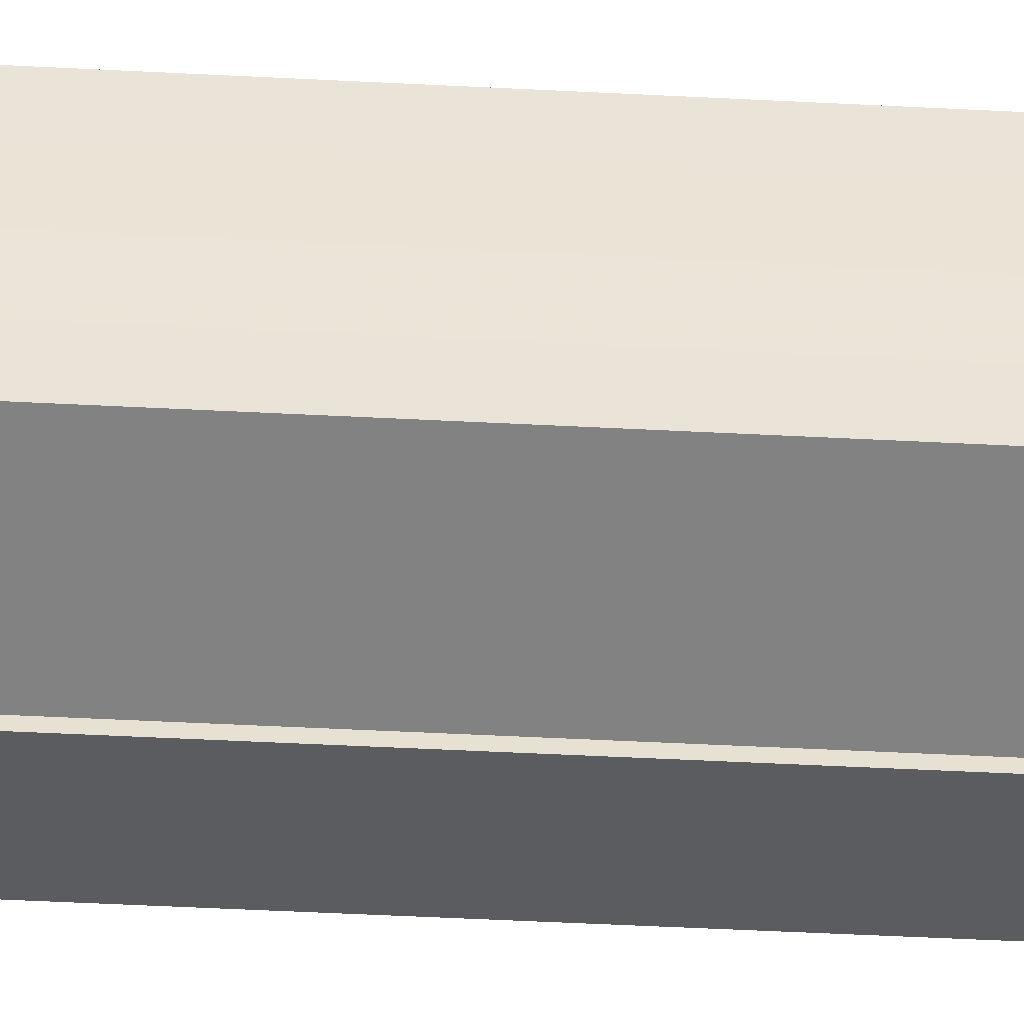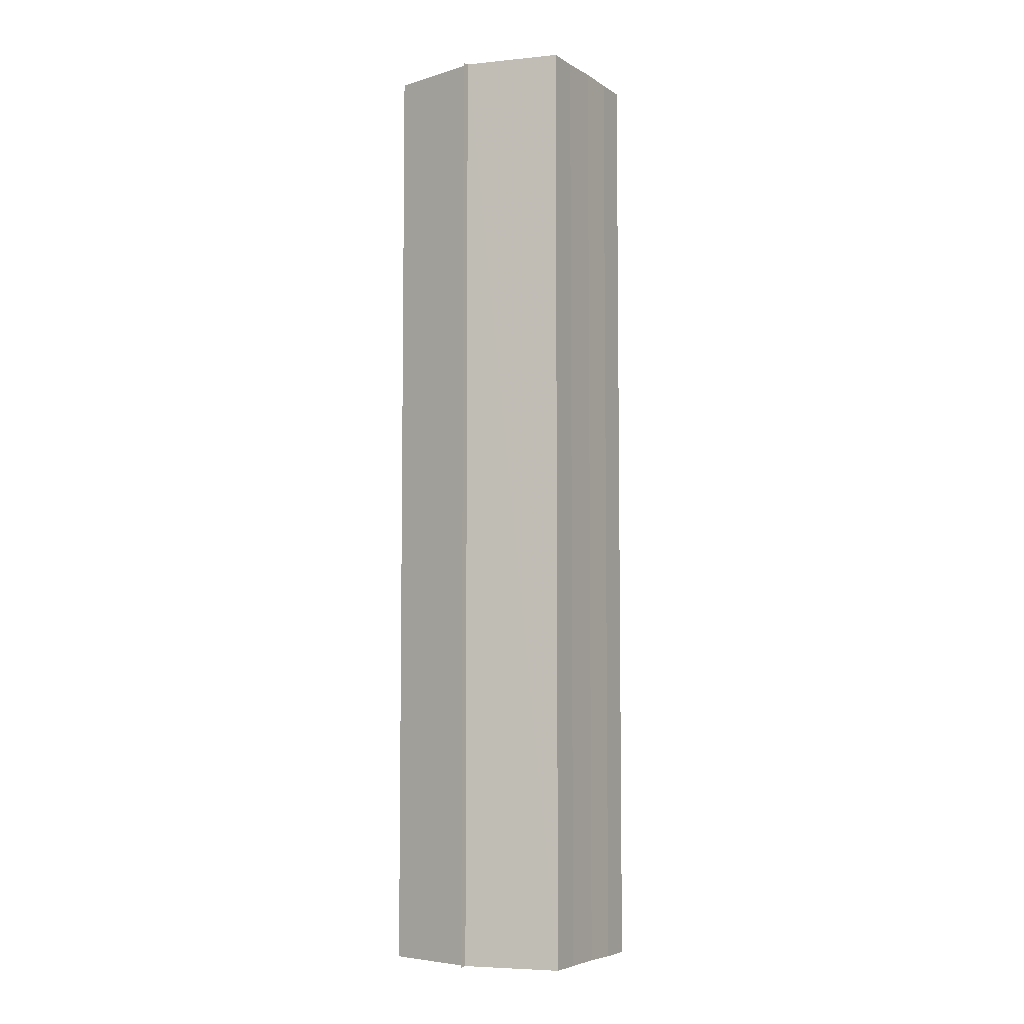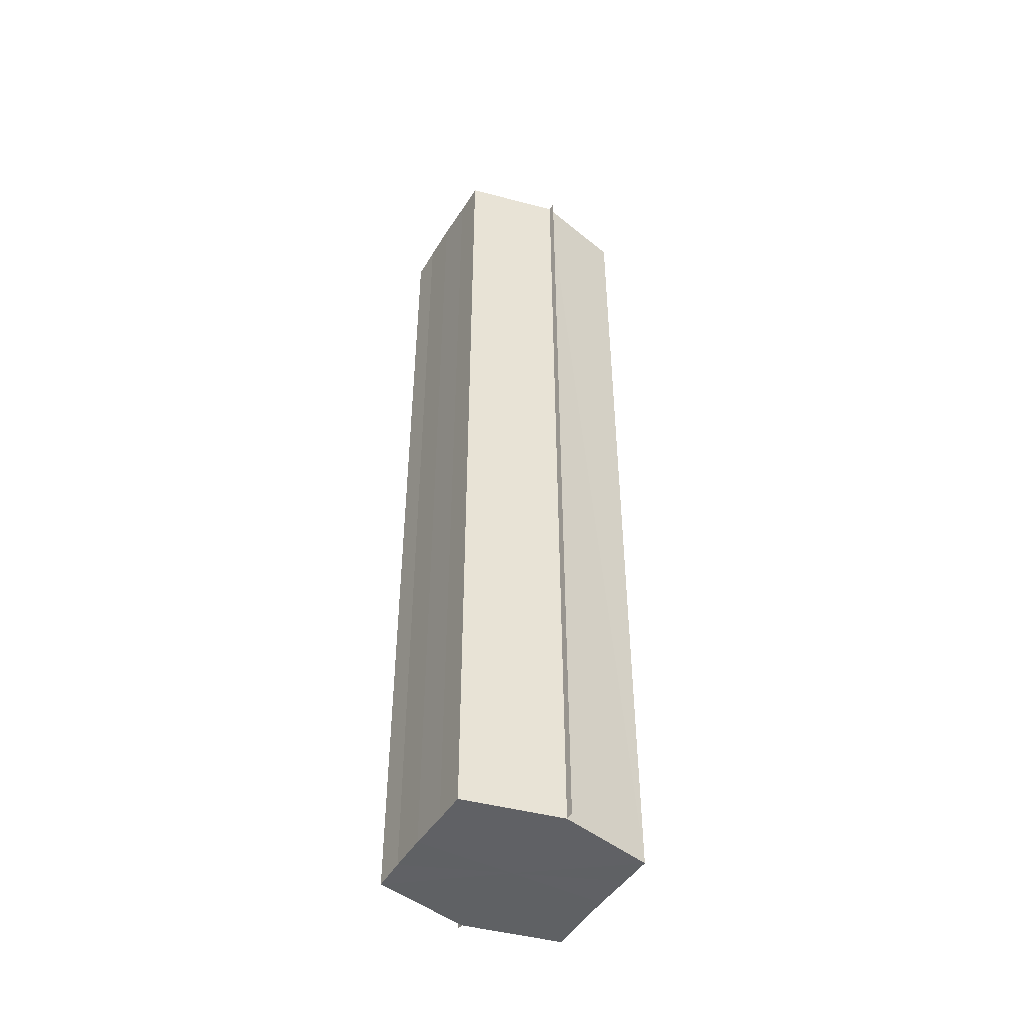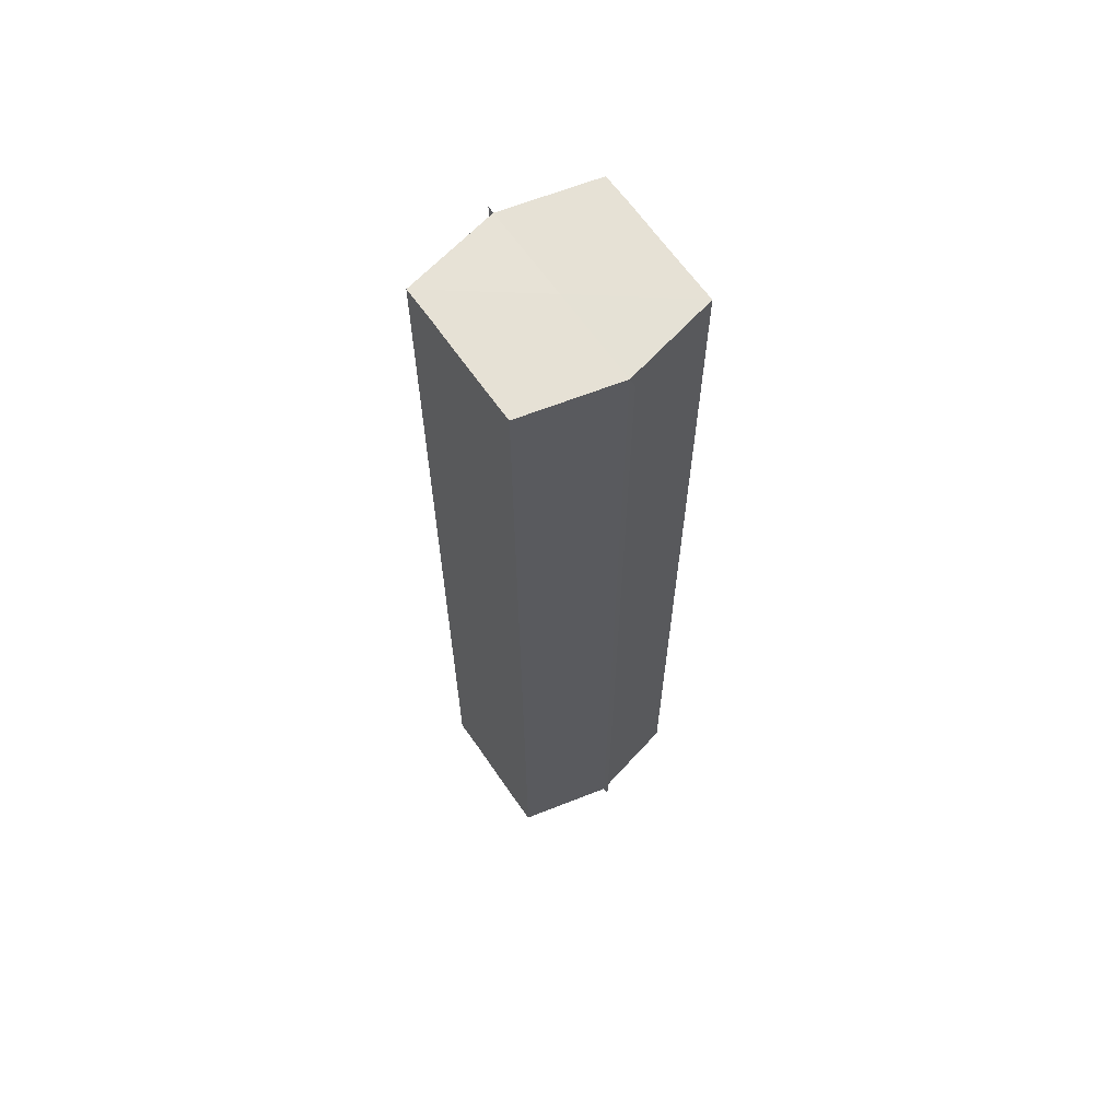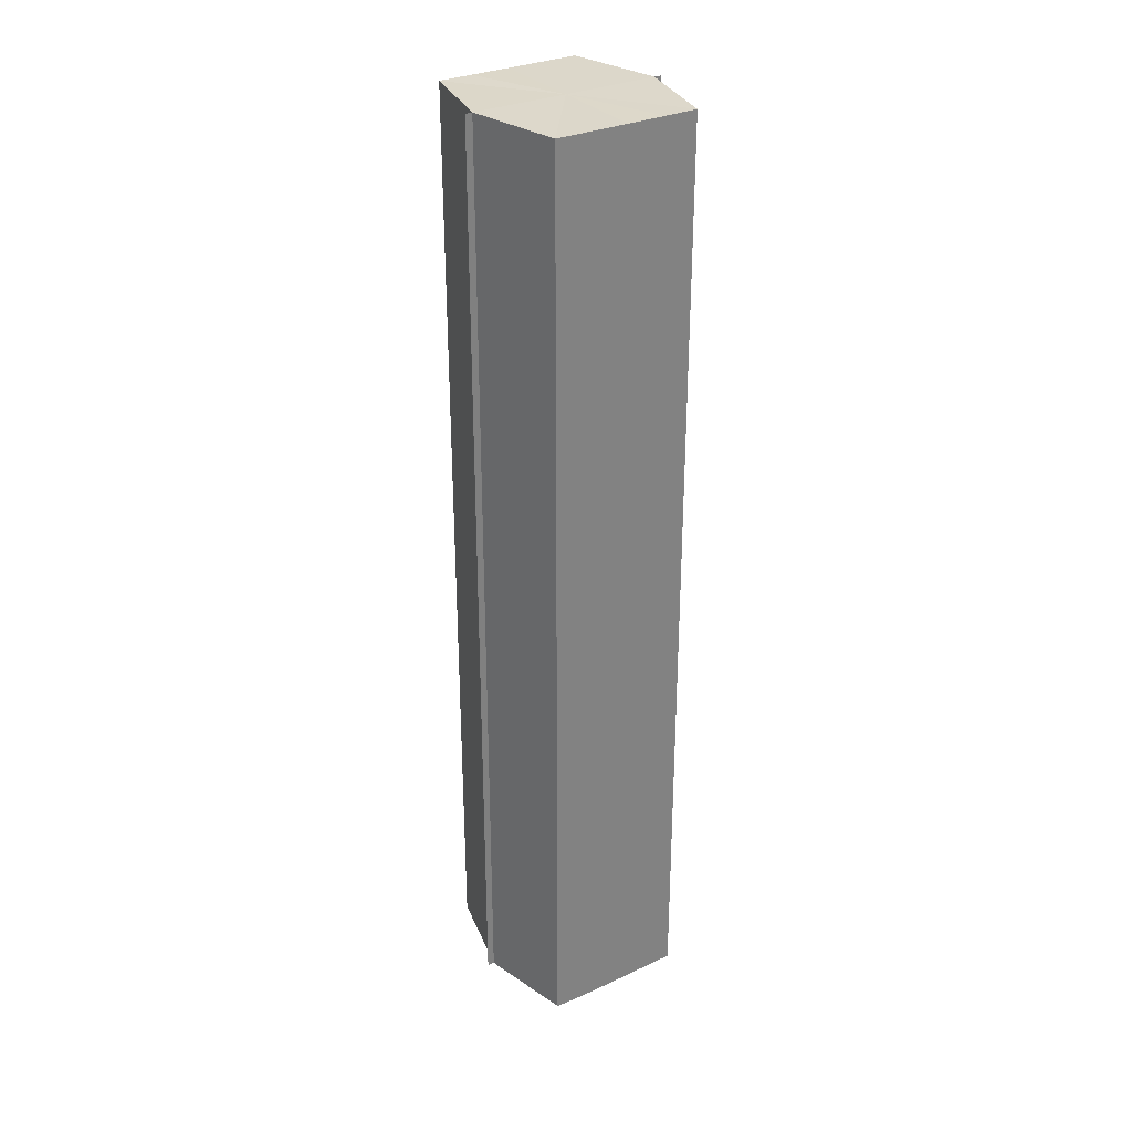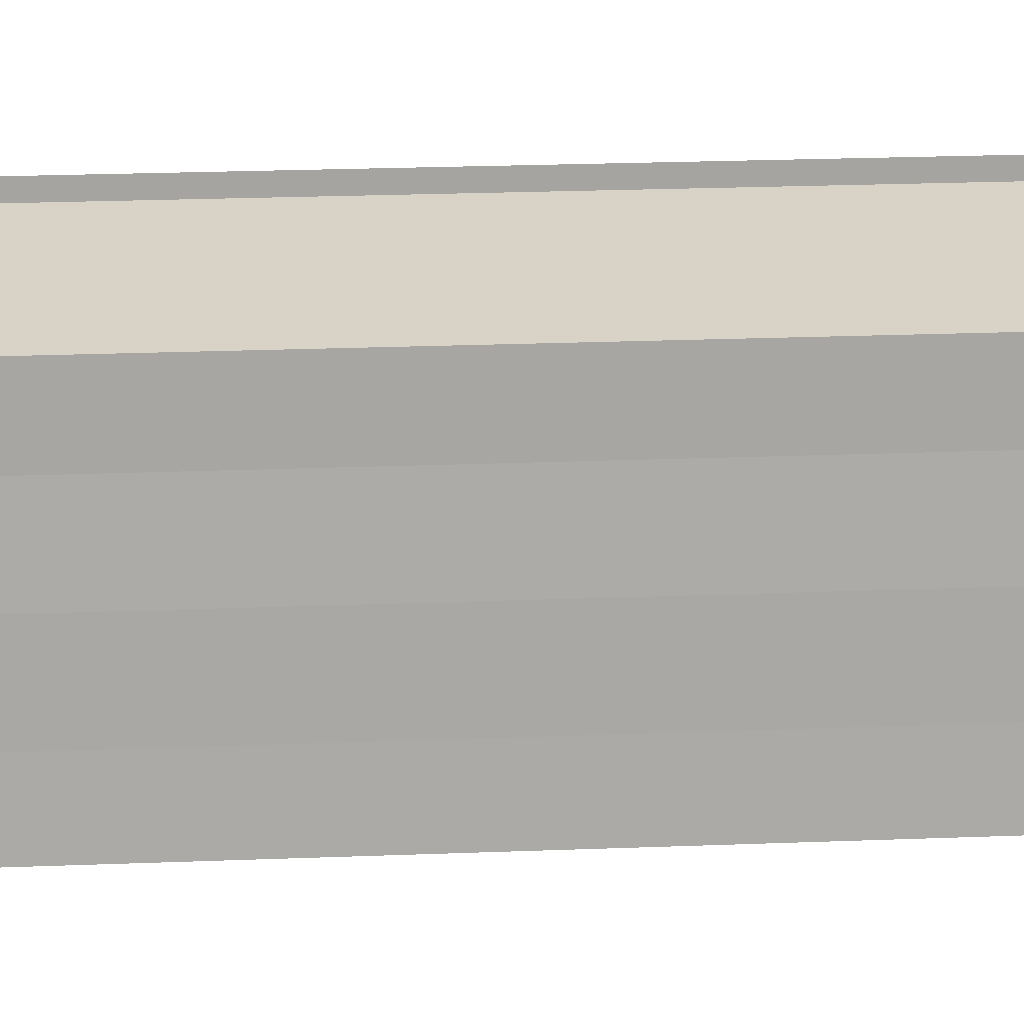
<metadata>
{"format":"obj","ext":"obj","renderer":"f3d","projection":"perspective","resolution":1024,"background":"white","views":[{"elev":-47.4,"azim":86.6,"up":"+Z"},{"elev":-5.7,"azim":-150.0,"up":"+Y"},{"elev":-47.0,"azim":150.1,"up":"+Y"},{"elev":64.2,"azim":145.5,"up":"+Y"},{"elev":30.7,"azim":56.9,"up":"+Y"},{"elev":14.7,"azim":84.1,"up":"+Z"}]}
</metadata>
<code>
o 2887
v 2211 1880 7.855
v 2211 1880 7.859
v 2211 1879 7.855
v 2211 1880 7.863
v 2211 1879 7.859
v 2211 1880 7.851
v 2211 1879 7.851
v 2211 1880 7.865
v 2211 1879 7.863
v 2211 1880 7.847
v 2211 1879 7.847
v 2211 1880 7.866
v 2211 1879 7.866
v 2211 1880 7.845
v 2211 1879 7.845
v 2211 1880 7.844
v 2211 1880 7.844
v 2211 1879 7.844
v 2211 1880 7.847
v 2211 1879 7.847
v 2211 1880 7.851
v 2211 1879 7.851
v 2211 1880 7.855
v 2211 1879 7.855
v 2211 1880 7.859
v 2211 1879 7.859
v 2211 1880 7.863
v 2211 1879 7.863
v 2211 1880 7.865
v 2211 1879 7.865
v 2211 1880 7.855
v 2211 1880 7.863
v 2211 1880 7.859
v 2211 1880 7.863
v 2211 1880 7.855
v 2211 1880 7.859
v 2211 1880 7.851
v 2211 1880 7.855
v 2211 1880 7.847
v 2211 1880 7.851
v 2211 1880 7.847
v 2211 1880 7.845
v 2211 1879 7.847
v 2211 1879 7.845
v 2211 1879 7.844
v 2211 1879 7.851
v 2211 1880 7.847
v 2211 1880 7.844
v 2211 1880 7.845
v 2211 1879 7.855
v 2211 1880 7.851
v 2211 1880 7.847
v 2211 1879 7.847
v 2211 1879 7.859
v 2211 1880 7.855
v 2211 1880 7.851
v 2211 1879 7.851
v 2211 1879 7.863
v 2211 1880 7.859
v 2211 1880 7.855
v 2211 1879 7.855
v 2211 1880 7.859
v 2211 1879 7.859
v 2211 1880 7.863
v 2211 1879 7.863
v 2211 1879 7.865
v 2211 1880 7.863
v 2211 1880 7.865
v 2211 1880 7.866
v 2211 1880 7.866
v 2211 1879 7.866
v 2211 1879 7.855
v 2211 1879 7.855
v 2211 1879 7.859
v 2211 1879 7.851
v 2211 1879 7.863
v 2211 1879 7.847
v 2211 1879 7.865
v 2211 1879 7.845
v 2211 1879 7.863
v 2211 1879 7.847
v 2211 1879 7.859
v 2211 1879 7.851
v 2211 1879 7.855
f 1 2 3
f 2 4 5
f 6 1 7
f 4 8 9
f 10 6 11
f 12 8 13
f 14 10 15
f 14 16 15
f 15 17 18
f 15 19 20
f 20 21 22
f 22 23 24
f 24 25 26
f 26 27 28
f 28 29 30
f 13 29 30
f 31 32 29
f 31 33 32
f 31 29 34
f 31 35 33
f 31 34 36
f 31 37 35
f 31 36 38
f 31 39 37
f 31 38 40
f 31 40 41
f 31 42 39
f 31 41 42
f 43 42 44
f 45 42 44
f 46 47 43
f 48 49 45
f 50 51 46
f 52 49 53
f 54 55 50
f 56 52 57
f 58 59 54
f 60 56 61
f 62 60 63
f 64 62 65
f 66 67 58
f 68 64 66
f 68 69 66
f 66 70 71
f 72 73 74
f 72 75 73
f 72 74 76
f 72 77 75
f 72 76 78
f 72 79 77
f 72 78 80
f 72 81 79
f 72 80 82
f 72 83 81
f 72 82 84
f 72 84 83

</code>
